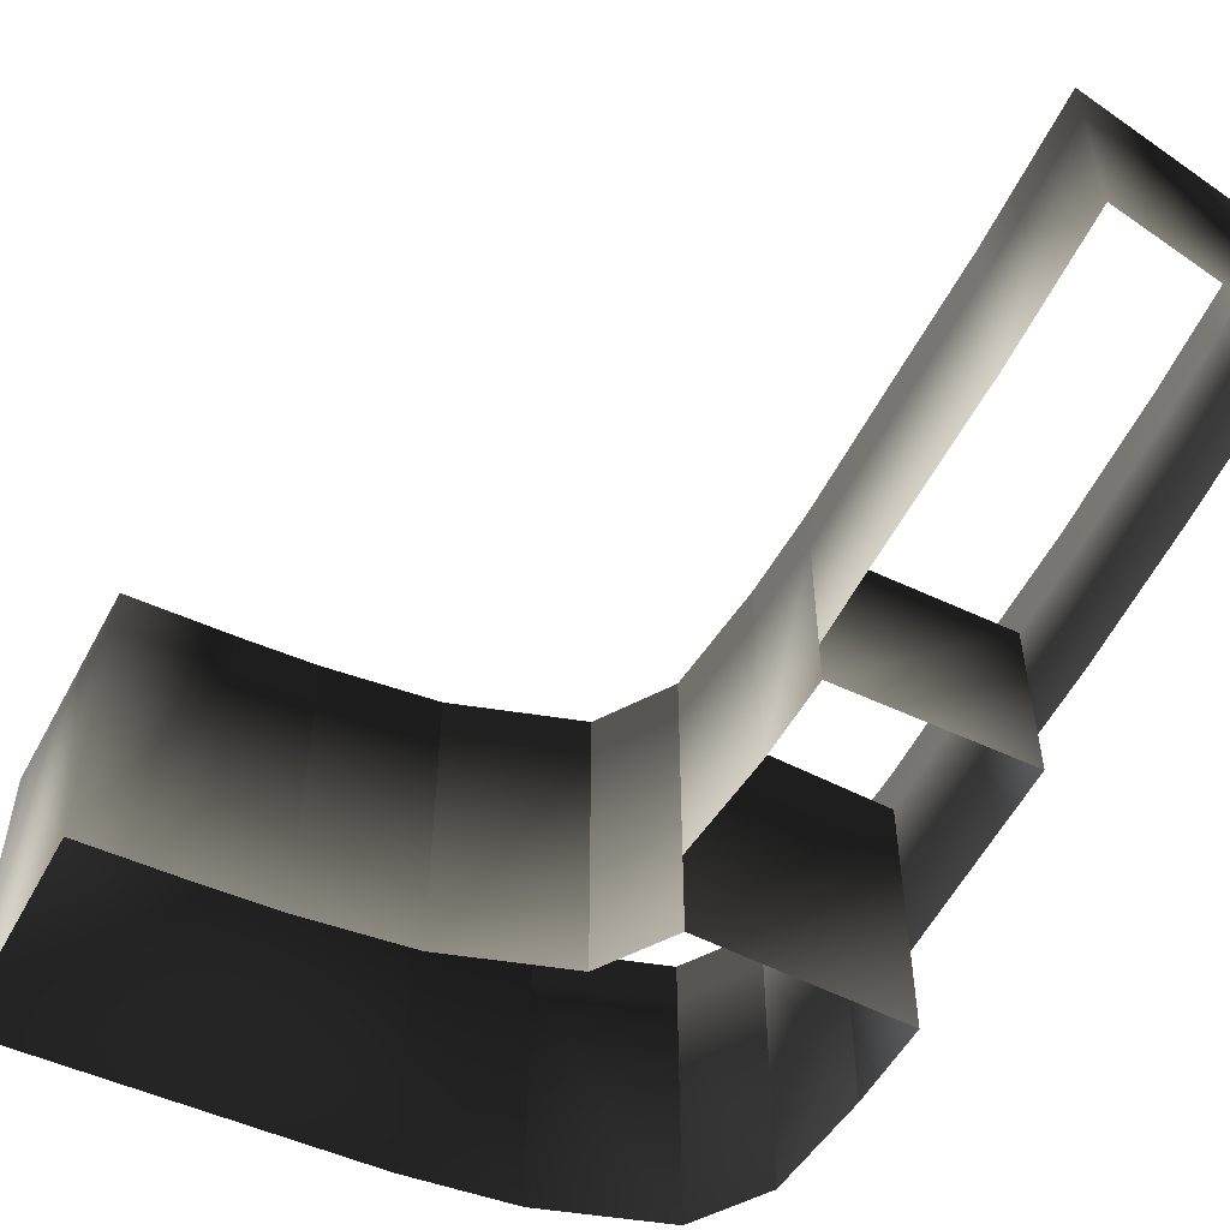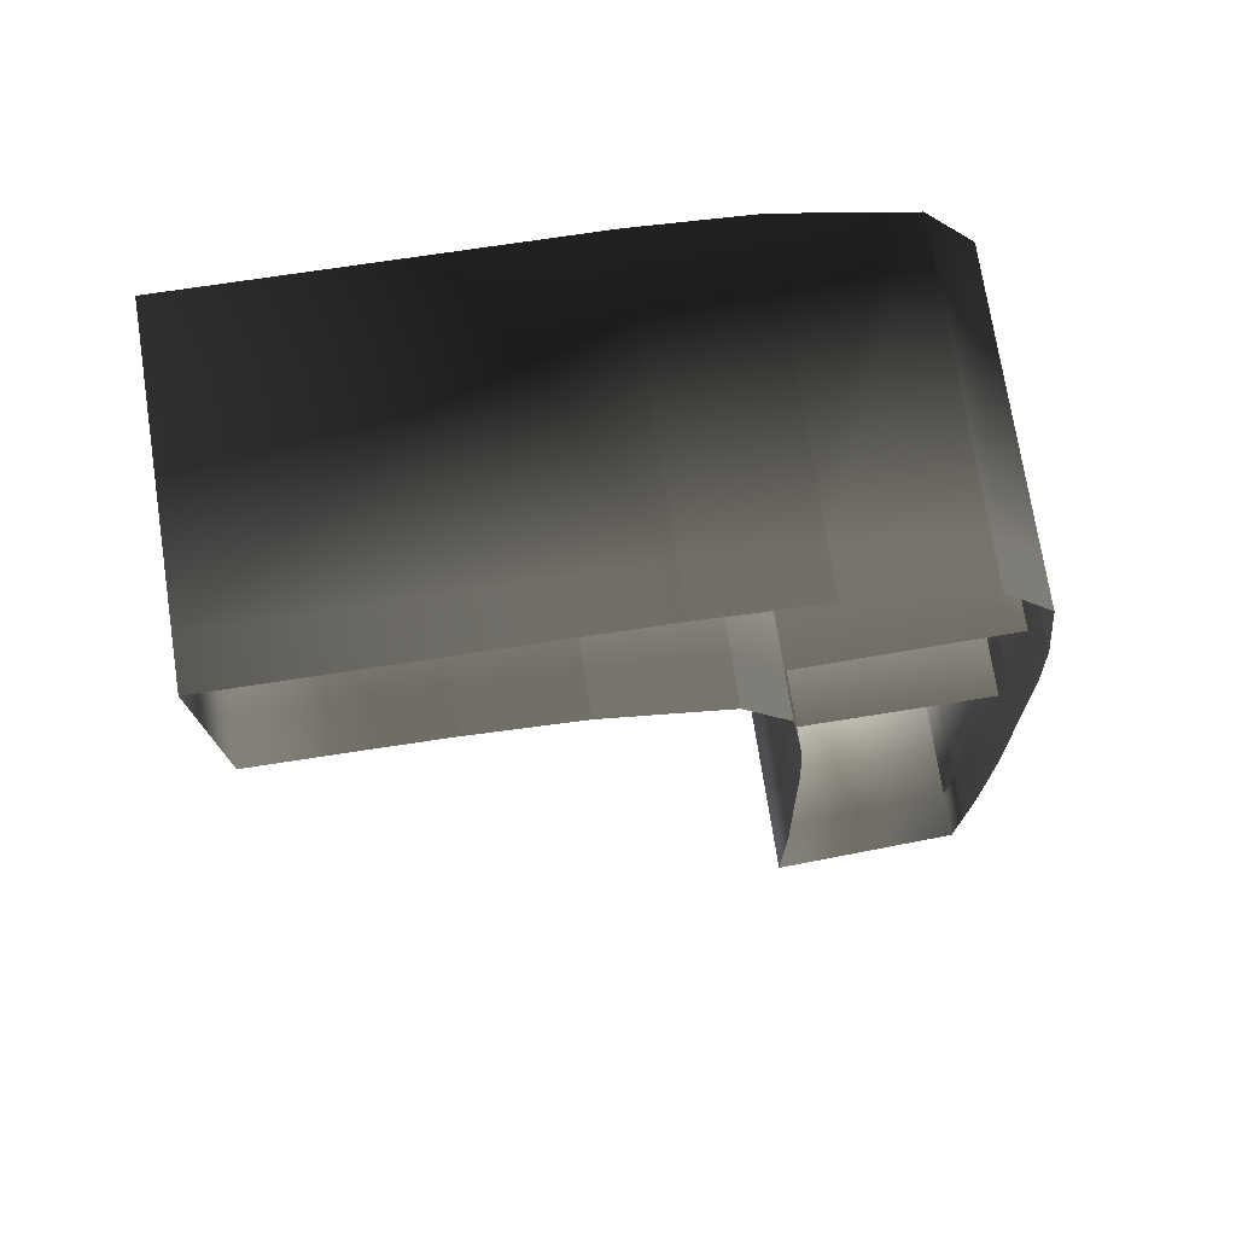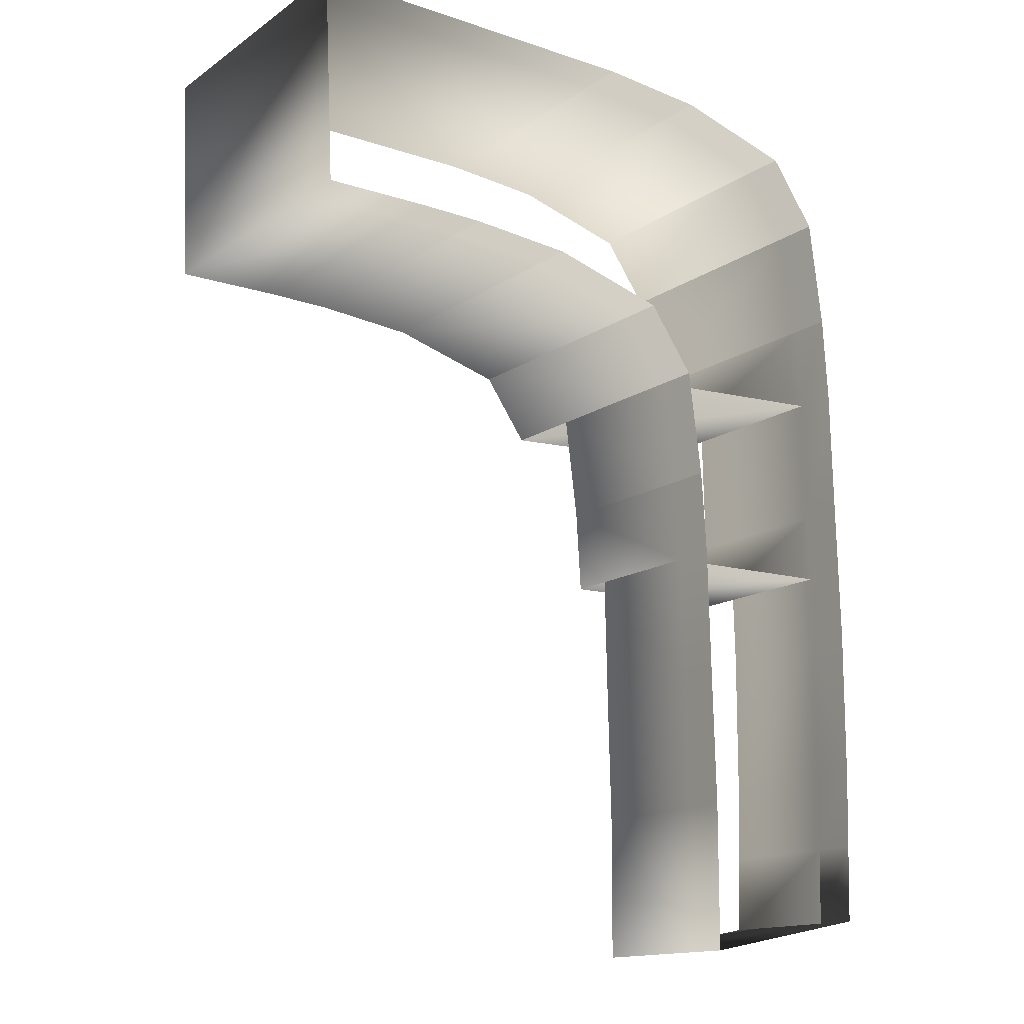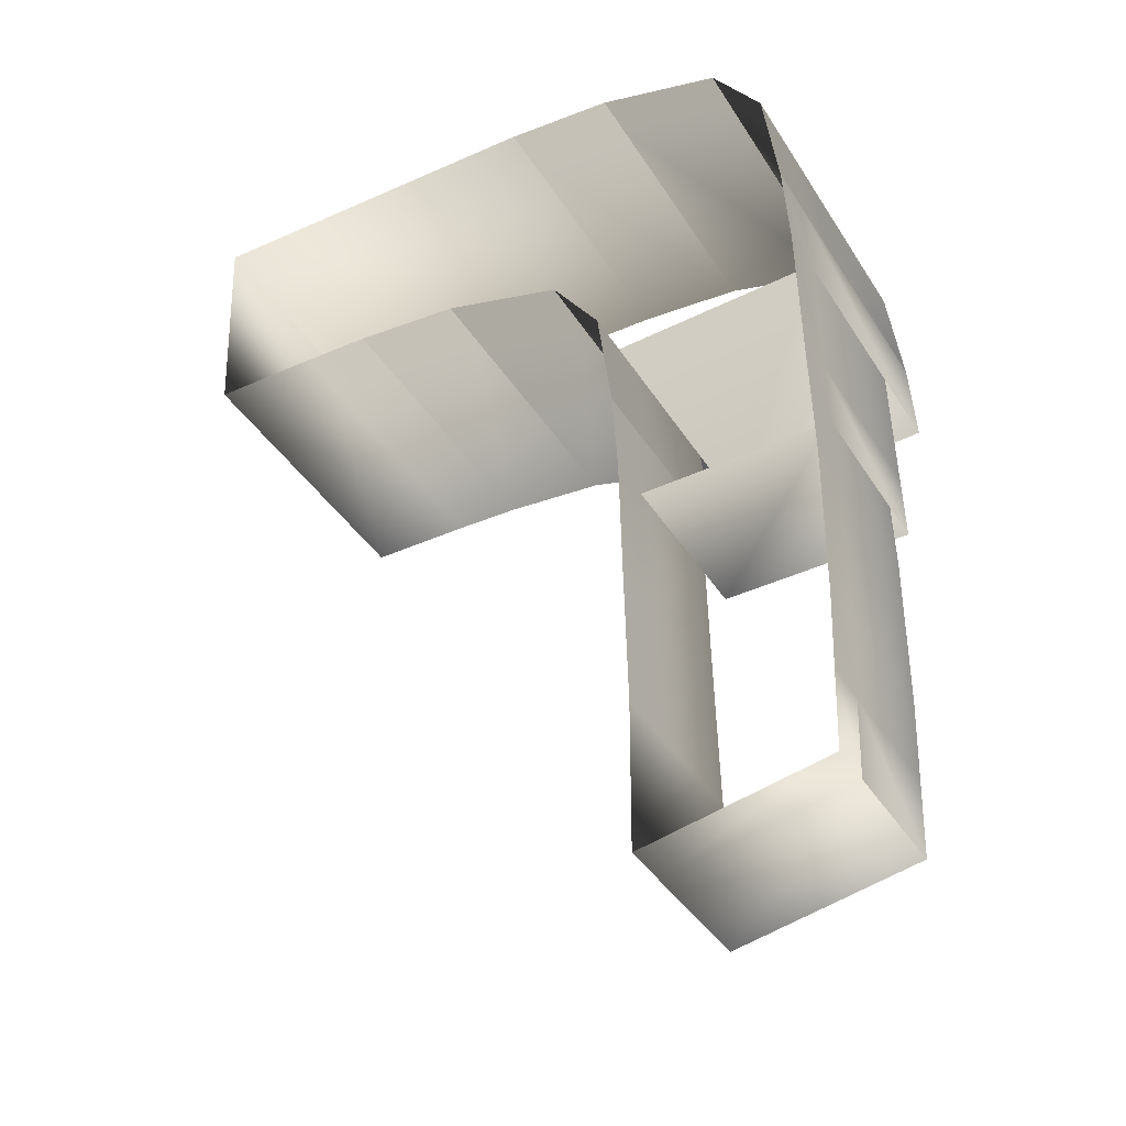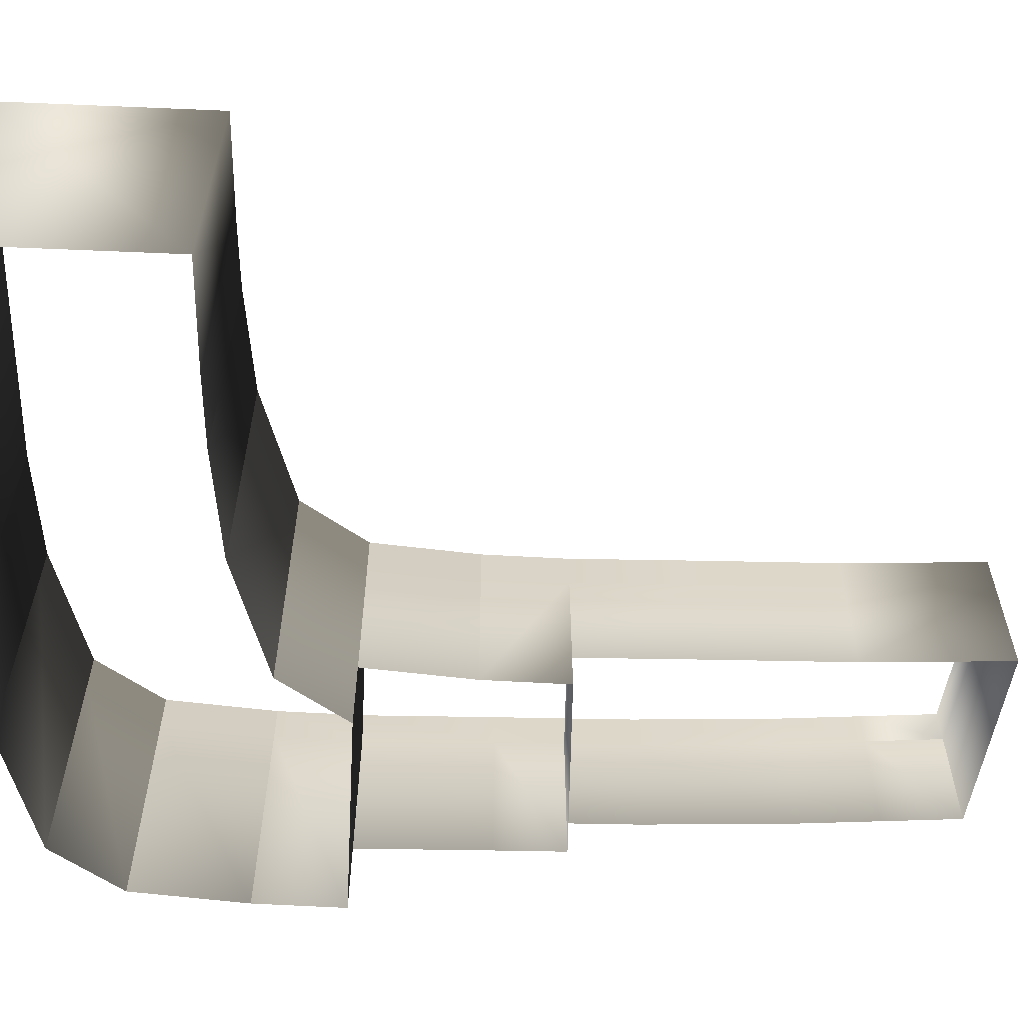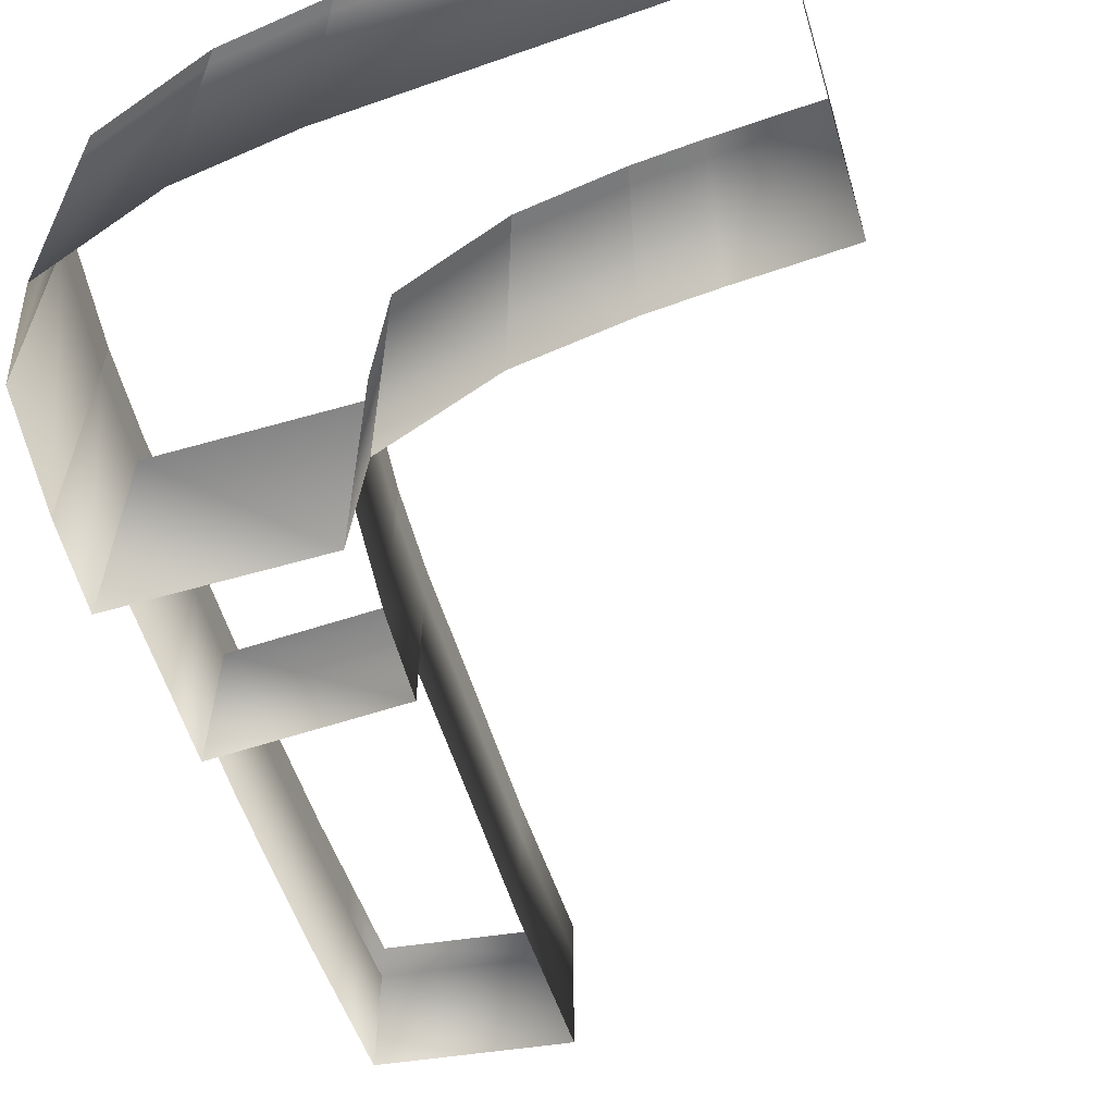
<metadata>
{"format":"obj","ext":"obj","renderer":"f3d","projection":"perspective","resolution":1024,"background":"white","views":[{"elev":-54.6,"azim":-25.3,"up":"+Z"},{"elev":72.6,"azim":-8.8,"up":"+Y"},{"elev":-14.7,"azim":-35.3,"up":"+Y"},{"elev":-39.6,"azim":29.1,"up":"+Y"},{"elev":-59.9,"azim":-89.8,"up":"+Z"},{"elev":-61.3,"azim":-160.6,"up":"+Z"}]}
</metadata>
<code>
v -109.2 93.83 32.38
v -109.2 93.83 22.3
v -109.2 93.83 -38.19
v -106.9 44.3 -38.19
v -106.9 44.3 22.3
v -106.9 44.3 32.38
v 42.47 -111.5 22.3
v 42.47 -111.5 -7.936
v 43.03 -93.52 22.3
v 43.03 -93.52 -7.936
v -4.486 19.01 22.3
v -4.486 19.01 -38.19
v 42.35 21.69 22.3
v 42.35 21.69 -38.19
v -0.09412 -25.5 22.3
v -0.09412 -25.5 -18.02
v 43.37 -24.64 22.3
v 43.37 -24.64 -18.02
v 42.47 -111.5 32.38
v 1.113 -119.7 32.38
v 1.113 -119.7 22.3
v 42.47 -111.5 22.3
v 1.113 -119.7 -7.936
v 42.47 -111.5 -7.936
v 37.81 67.62 -38.19
v 26.59 83.39 -38.12
v 26.59 83.39 22.37
v 37.81 67.62 22.3
v 26.59 83.39 32.45
v 37.81 67.62 32.38
v -26.77 93.43 -38.19
v -109.2 93.83 -38.19
v -109.2 93.83 22.3
v -26.77 93.43 22.3
v -109.2 93.83 32.38
v -26.77 93.43 32.38
v -42.85 42.06 -38.19
v -15.37 34.3 -38.12
v -15.37 34.3 22.37
v -42.85 42.06 22.3
v -42.85 42.06 32.38
v -15.37 34.3 32.45
v -1.767 91.39 32.38
v 26.59 83.39 32.45
v -1.767 91.39 22.3
v 26.59 83.39 22.37
v 26.59 83.39 -38.12
v -1.767 91.39 -38.19
v -26.77 93.43 32.38
v -1.767 91.39 32.38
v -26.77 93.43 22.3
v -1.767 91.39 22.3
v -1.767 91.39 -38.19
v -26.77 93.43 -38.19
v 43.59 -75.5 -7.936
v 43.76 -40.8 -7.936
v 43.76 -40.8 22.3
v 43.37 -24.64 22.3
v 43.37 -24.64 -7.936
v 42.35 21.69 -38.19
v 41.09 41.86 -38.19
v 41.09 41.86 22.3
v 42.35 21.69 22.3
v 41.09 41.86 32.38
v 42.35 21.69 32.38
v 42.97 -8.48 -18.02
v 42.35 21.69 -18.02
v 42.97 -8.48 22.3
v 42.97 -8.48 32.38
v 43.03 -93.52 32.38
v 42.47 -111.5 32.38
v 42.47 -111.5 22.3
v 43.03 -93.52 22.3
v 43.59 -75.5 32.38
v 43.37 -24.64 32.38
v 43.76 -40.8 32.38
v 43.59 -75.5 22.3
v 43.03 -93.52 -7.936
v 43.37 -24.64 22.3
v 43.37 -24.64 -18.02
v 42.97 -8.48 22.3
v 42.97 -8.48 -18.02
v 41.09 41.86 -38.19
v 37.81 67.62 -38.19
v 37.81 67.62 22.3
v 41.09 41.86 22.3
v 37.81 67.62 32.38
v 41.09 41.86 32.38
v -15.37 34.3 -38.12
v -4.486 19.01 -38.19
v -4.486 19.01 22.3
v -15.37 34.3 22.37
v -15.37 34.3 32.45
v -4.486 19.01 32.38
v -0.09412 -25.5 22.3
v -0.09412 -25.5 -7.936
v 0.5148 -54.74 22.3
v 0.5148 -54.74 -7.936
v 0.8969 -70.4 22.3
v 0.8969 -70.4 -7.936
v 1.279 -86.06 22.3
v 1.279 -86.06 -7.936
v 1.113 -119.7 -7.936
v 1.113 -119.7 22.3
v 1.113 -119.7 32.38
v 1.279 -86.06 32.38
v 0.8969 -70.4 32.38
v 0.5148 -54.74 32.38
v -0.09412 -25.5 32.38
v -1.306 -5.946 32.38
v -1.306 -5.946 22.3
v -1.306 -5.946 -18.02
v -0.09412 -25.5 -18.02
v -4.486 19.01 -18.02
v -1.306 -5.946 22.3
v -4.486 19.01 22.3
v -4.486 19.01 32.38
v -1.306 -5.946 32.38
v -67.08 44.03 32.38
v -67.08 44.03 22.3
v -42.85 42.06 32.38
v -42.85 42.06 22.3
v -67.08 44.03 -38.19
v -42.85 42.06 -38.19
v -82.51 44.34 -38.19
v -67.08 44.03 22.3
v -82.51 44.34 22.3
v -106.9 44.3 -38.19
v -106.9 44.3 22.3
v -106.9 44.3 32.38
v -82.51 44.34 32.38
v -67.08 44.03 32.38
g t30.005_37410_0
f 1 3 2
f 1 4 3
f 1 5 4
f 5 1 6
f 7 9 8
f 8 9 10
f 11 13 12
f 12 13 14
f 15 17 16
f 16 17 18
f 19 21 20
f 22 21 19
f 21 22 23
f 23 22 24
f 25 27 26
f 28 27 25
f 27 28 29
f 29 28 30
f 31 33 32
f 34 33 31
f 35 33 36
f 36 33 34
f 37 39 38
f 40 39 37
f 41 42 40
f 40 42 39
f 43 45 44
f 44 45 46
f 46 45 47
f 47 45 48
f 49 51 50
f 50 51 52
f 52 51 53
f 53 51 54
f 55 57 56
f 57 58 56
f 56 58 59
f 60 62 61
f 63 62 60
f 62 63 64
f 64 63 65
f 66 63 67
f 68 63 66
f 63 68 65
f 65 68 69
f 70 72 71
f 73 72 70
f 74 73 70
f 68 58 69
f 69 58 75
f 58 57 75
f 75 57 76
f 76 57 74
f 77 57 55
f 74 57 77
f 77 73 74
f 73 77 78
f 78 77 55
f 79 81 80
f 80 81 82
f 83 85 84
f 86 85 83
f 85 86 87
f 87 86 88
f 89 91 90
f 92 91 89
f 93 94 92
f 92 94 91
f 95 97 96
f 96 97 98
f 99 101 100
f 100 101 102
f 98 99 100
f 97 99 98
f 102 104 103
f 101 104 102
f 101 105 104
f 106 105 101
f 99 106 101
f 107 106 99
f 97 107 99
f 108 107 97
f 95 108 97
f 109 108 95
f 110 109 111
f 111 109 95
f 111 95 112
f 112 95 113
f 114 115 112
f 116 115 114
f 117 118 116
f 116 118 115
f 119 121 120
f 120 121 122
f 120 122 123
f 123 122 124
f 125 126 123
f 127 126 125
f 128 127 125
f 129 127 128
f 130 131 129
f 129 131 127
f 131 132 127
f 127 132 126

</code>
